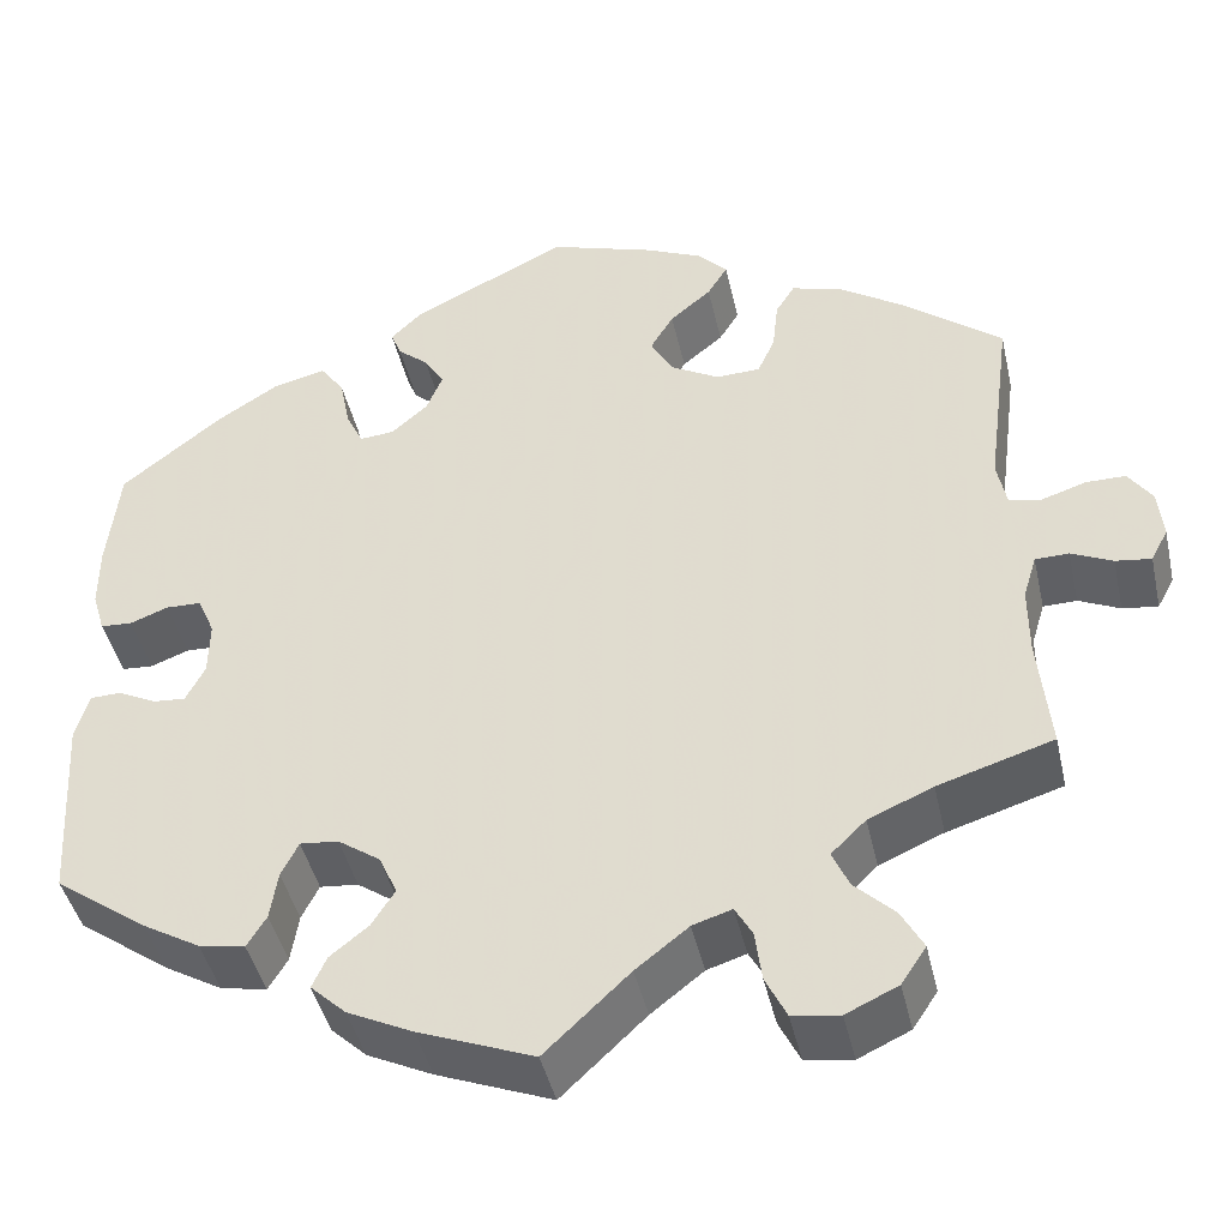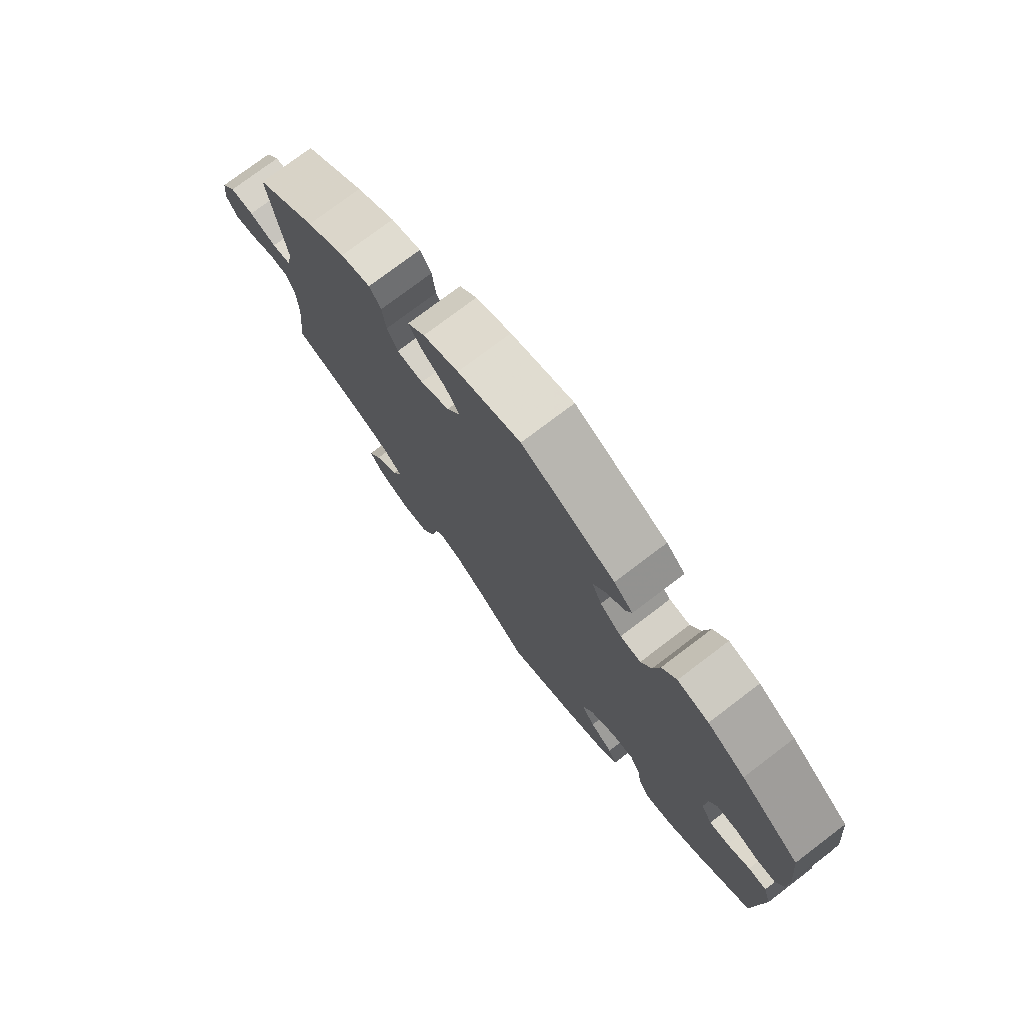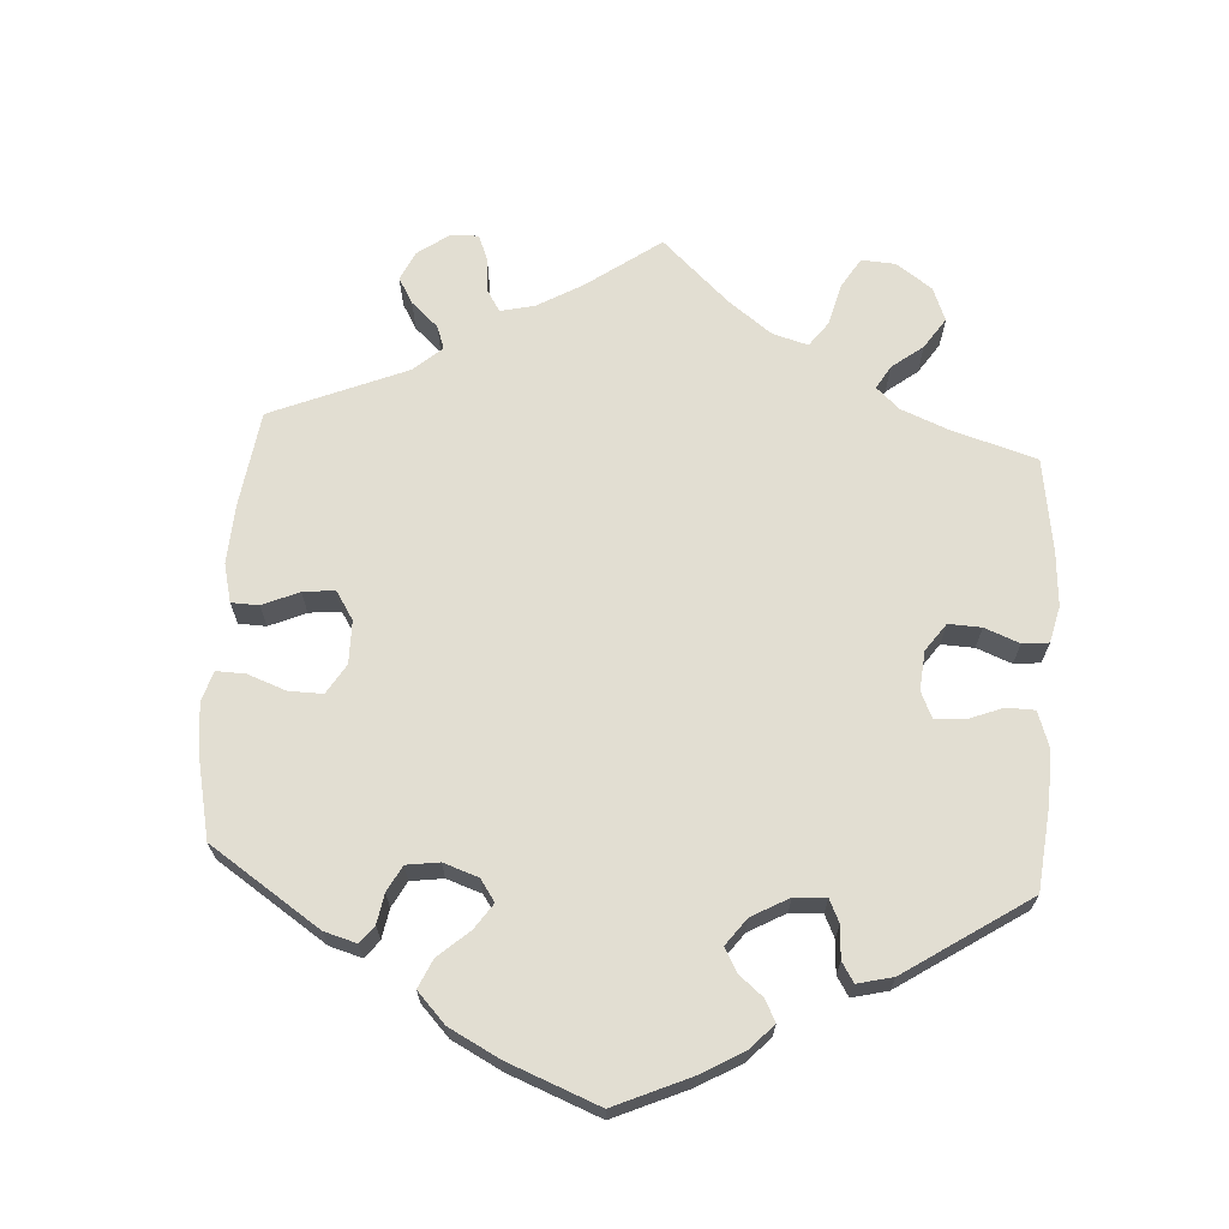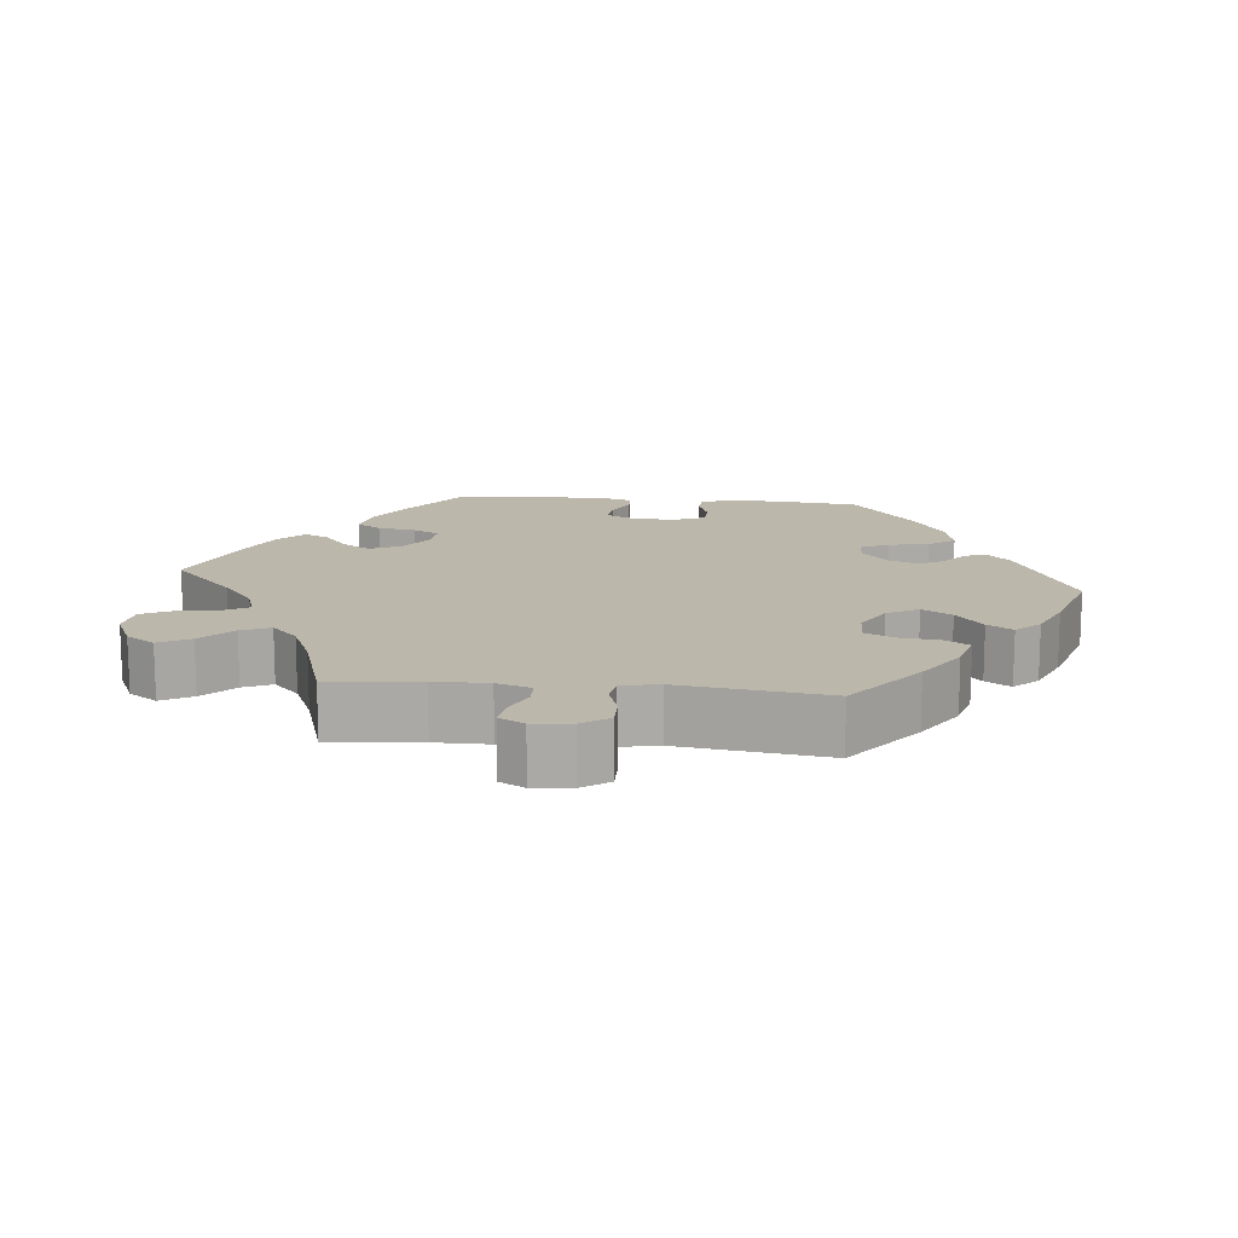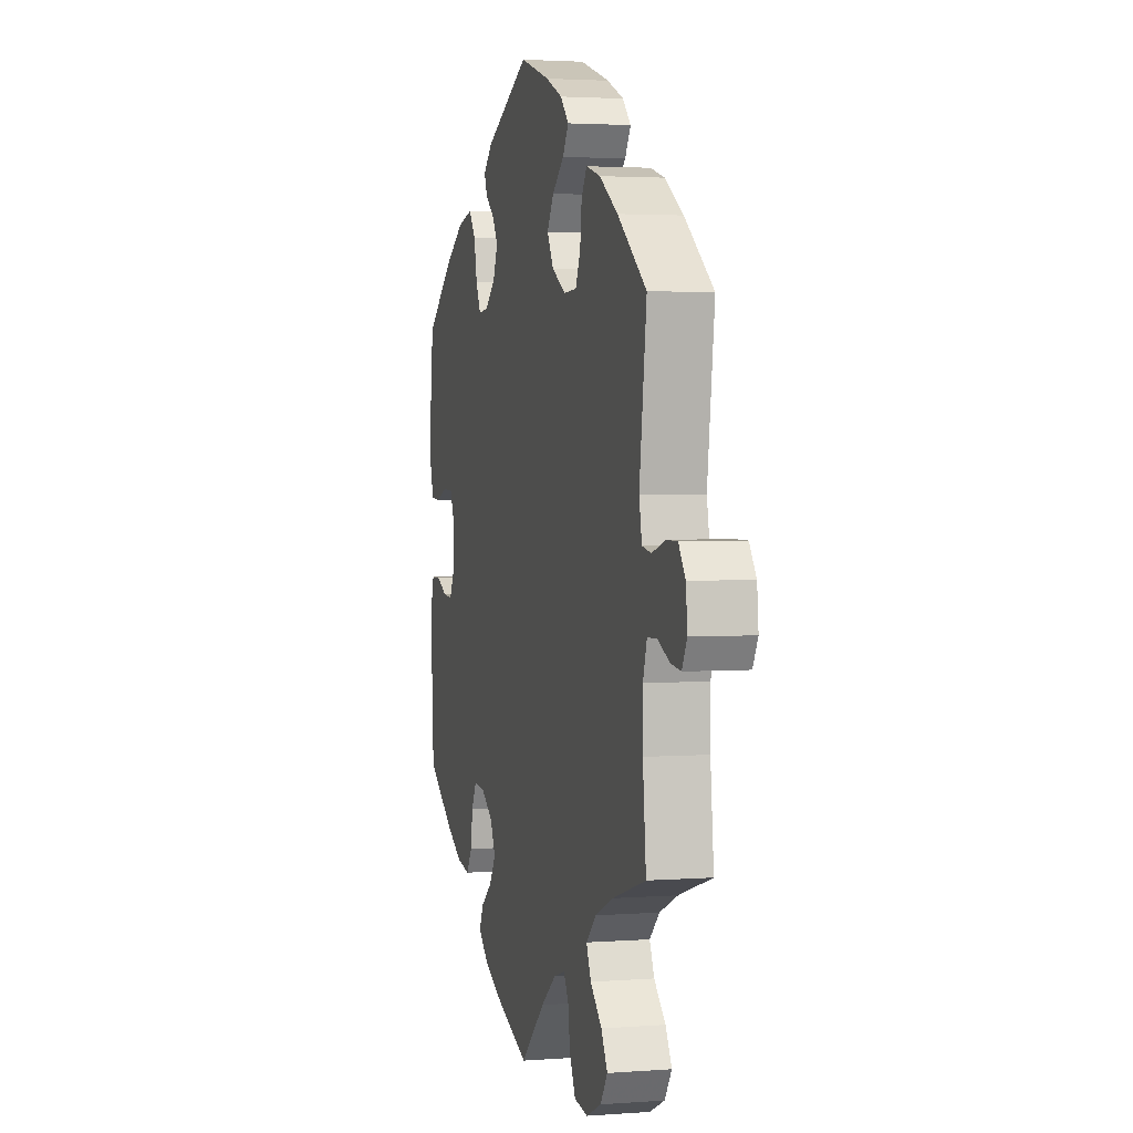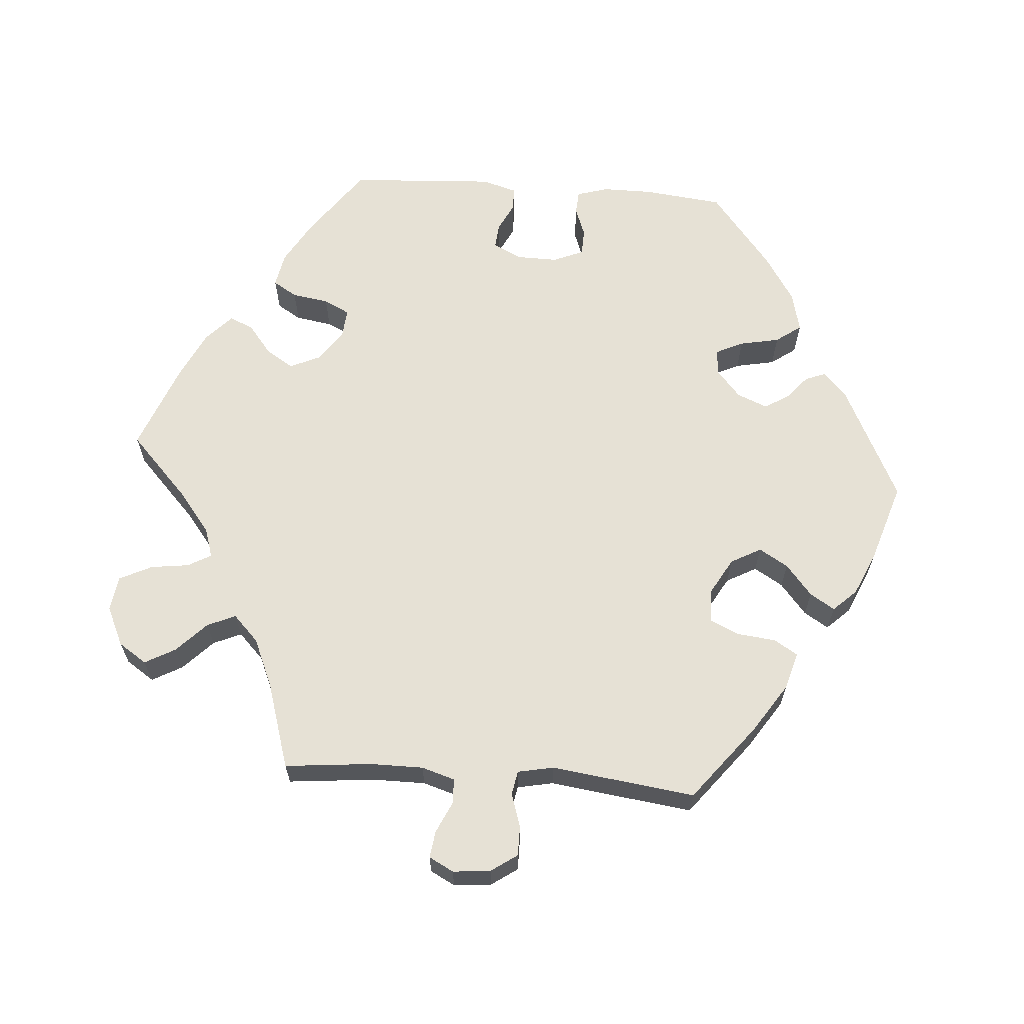
<metadata>
{"format":"obj","ext":"obj","renderer":"f3d","projection":"perspective","resolution":1024,"background":"white","views":[{"elev":-43.8,"azim":-167.4,"up":"+Z"},{"elev":76.1,"azim":52.8,"up":"+Z"},{"elev":67.8,"azim":63.7,"up":"+Y"},{"elev":14.5,"azim":-84.3,"up":"+Y"},{"elev":2.7,"azim":-104.8,"up":"+Z"},{"elev":64.3,"azim":-85.7,"up":"+Y"}]}
</metadata>
<code>
v -0.088 0.07 -0.495
v -0.143 0.07 -0.452
v -0.184 0.07 -0.439
v -0.202 0.07 -0.471
v -0.209 0.07 -0.524
v -0.231 0.07 -0.569
v -0.28 0.07 -0.576
v -0.334 0.07 -0.551
v -0.36 0.07 -0.512
v -0.337 0.07 -0.47
v -0.295 0.07 -0.429
v -0.278 0.07 -0.39
v -0.314 0.07 -0.355
v -0.381 0.07 -0.326
v -0.501 0.07 -0.289
v -0.489 0.07 -0.168
v -0.489 0.07 -0.095
v -0.503 0.07 -0.049
v -0.538 0.07 -0.048
v -0.581 0.07 -0.068
v -0.618 0.07 -0.073
v -0.636 0.07 -0.039
v -0.631 0.07 0.013
v -0.606 0.07 0.049
v -0.565 0.07 0.049
v -0.518 0.07 0.034
v -0.485 0.07 0.04
v -0.475 0.07 0.09
v -0.501 0.07 0.289
v -0.396 0.07 0.372
v -0.329 0.07 0.416
v -0.277 0.07 0.431
v -0.257 0.07 0.399
v -0.251 0.07 0.345
v -0.233 0.07 0.305
v -0.187 0.07 0.303
v -0.136 0.07 0.332
v -0.113 0.07 0.374
v -0.137 0.07 0.414
v -0.18 0.07 0.45
v -0.201 0.07 0.484
v -0.171 0.07 0.516
v -0.11 0.07 0.543
v -0.001 0.07 0.578
v 0.161 0.07 0.498
v 0.194 0.07 0.466
v 0.183 0.07 0.438
v 0.151 0.07 0.411
v 0.13 0.07 0.377
v 0.147 0.07 0.335
v 0.185 0.07 0.302
v 0.221 0.07 0.299
v 0.239 0.07 0.337
v 0.25 0.07 0.392
v 0.275 0.07 0.427
v 0.33 0.07 0.414
v 0.396 0.07 0.372
v 0.5 0.07 0.289
v 0.512 0.07 0.178
v 0.512 0.07 0.11
v 0.499 0.07 0.066
v 0.466 0.07 0.064
v 0.426 0.07 0.079
v 0.389 0.07 0.078
v 0.371 0.07 0.036
v 0.372 0.07 -0.022
v 0.392 0.07 -0.061
v 0.426 0.07 -0.058
v 0.466 0.07 -0.038
v 0.498 0.07 -0.039
v 0.512 0.07 -0.087
v 0.5 0.07 -0.289
v 0.403 0.07 -0.359
v 0.343 0.07 -0.394
v 0.295 0.07 -0.403
v 0.275 0.07 -0.37
v 0.267 0.07 -0.319
v 0.249 0.07 -0.283
v 0.209 0.07 -0.287
v 0.165 0.07 -0.318
v 0.146 0.07 -0.36
v 0.17 0.07 -0.398
v 0.21 0.07 -0.43
v 0.225 0.07 -0.463
v 0.188 0.07 -0.498
v 0.12 0.07 -0.531
v 0 0.07 -0.578
v -0.088 0 -0.495
v -0.143 0 -0.452
v -0.184 0 -0.439
v -0.202 0 -0.471
v -0.209 0 -0.524
v -0.231 0 -0.569
v -0.28 0 -0.576
v -0.334 0 -0.551
v -0.36 0 -0.512
v -0.337 0 -0.47
v -0.295 0 -0.429
v -0.278 0 -0.39
v -0.314 0 -0.355
v -0.381 0 -0.326
v -0.501 0 -0.289
v -0.489 0 -0.168
v -0.489 0 -0.095
v -0.503 0 -0.049
v -0.538 0 -0.048
v -0.581 0 -0.068
v -0.618 0 -0.073
v -0.636 0 -0.039
v -0.631 0 0.013
v -0.606 0 0.049
v -0.565 0 0.049
v -0.518 0 0.034
v -0.485 0 0.04
v -0.475 0 0.09
v -0.501 0 0.289
v -0.396 0 0.372
v -0.329 0 0.416
v -0.277 0 0.431
v -0.257 0 0.399
v -0.251 0 0.345
v -0.233 0 0.305
v -0.187 0 0.303
v -0.136 0 0.332
v -0.113 0 0.374
v -0.137 0 0.414
v -0.18 0 0.45
v -0.201 0 0.484
v -0.171 0 0.516
v -0.11 0 0.543
v -0.001 0 0.578
v 0.161 0 0.498
v 0.194 0 0.466
v 0.183 0 0.438
v 0.151 0 0.411
v 0.13 0 0.377
v 0.147 0 0.335
v 0.185 0 0.302
v 0.221 0 0.299
v 0.239 0 0.337
v 0.25 0 0.392
v 0.275 0 0.427
v 0.33 0 0.414
v 0.396 0 0.372
v 0.5 0 0.289
v 0.512 0 0.178
v 0.512 0 0.11
v 0.499 0 0.066
v 0.466 0 0.064
v 0.426 0 0.079
v 0.389 0 0.078
v 0.371 0 0.036
v 0.372 0 -0.022
v 0.392 0 -0.061
v 0.426 0 -0.058
v 0.466 0 -0.038
v 0.498 0 -0.039
v 0.512 0 -0.087
v 0.5 0 -0.289
v 0.403 0 -0.359
v 0.343 0 -0.394
v 0.295 0 -0.403
v 0.275 0 -0.37
v 0.267 0 -0.319
v 0.249 0 -0.283
v 0.209 0 -0.287
v 0.165 0 -0.318
v 0.146 0 -0.36
v 0.17 0 -0.398
v 0.21 0 -0.43
v 0.225 0 -0.463
v 0.188 0 -0.498
v 0.12 0 -0.531
v 0 0 -0.578
f 86 87 1
f 85 86 1 2
f 82 83 84 85
f 81 82 85 2
f 80 81 2 3
f 79 80 3
f 74 75 76 77
f 74 77 78
f 73 74 78
f 72 73 78
f 71 72 78
f 68 69 70 71
f 67 68 71 78
f 66 67 78 79
f 60 61 62 63
f 60 63 64
f 59 60 64
f 58 59 64
f 57 58 64
f 56 57 64 65
f 53 54 55 56
f 52 53 56 65
f 45 46 47 48
f 45 48 49
f 44 45 49
f 43 44 49 50
f 39 40 41 42
f 38 39 42 43
f 31 32 33 34
f 31 34 35
f 28 29 30 31
f 27 28 31 35
f 23 24 25 26
f 23 26 27
f 22 23 27
f 19 20 21 22
f 18 19 22 27
f 17 18 27 35
f 14 15 16
f 13 14 16 17
f 12 13 17 35
f 8 9 10 11
f 8 11 12
f 7 8 12
f 4 5 6 7
f 3 4 7 12
f 51 52 65 66
f 38 43 50 51
f 37 38 51 66
f 36 37 66 79
f 35 36 79
f 3 12 35 79
f 88 174 173
f 89 88 173 172
f 172 171 170 169
f 89 172 169 168
f 90 89 168 167
f 90 167 166
f 164 163 162 161
f 165 164 161
f 165 161 160
f 165 160 159
f 165 159 158
f 158 157 156 155
f 165 158 155 154
f 166 165 154 153
f 150 149 148 147
f 151 150 147
f 151 147 146
f 151 146 145
f 151 145 144
f 152 151 144 143
f 143 142 141 140
f 152 143 140 139
f 135 134 133 132
f 136 135 132
f 136 132 131
f 137 136 131 130
f 129 128 127 126
f 130 129 126 125
f 121 120 119 118
f 122 121 118
f 118 117 116 115
f 122 118 115 114
f 113 112 111 110
f 114 113 110
f 114 110 109
f 109 108 107 106
f 114 109 106 105
f 122 114 105 104
f 103 102 101
f 104 103 101 100
f 122 104 100 99
f 98 97 96 95
f 99 98 95
f 99 95 94
f 94 93 92 91
f 99 94 91 90
f 153 152 139 138
f 138 137 130 125
f 153 138 125 124
f 166 153 124 123
f 166 123 122
f 166 122 99 90
f 1 88 89 2
f 2 89 90 3
f 3 90 91 4
f 4 91 92 5
f 5 92 93 6
f 6 93 94 7
f 7 94 95 8
f 8 95 96 9
f 9 96 97 10
f 10 97 98 11
f 11 98 99 12
f 12 99 100 13
f 13 100 101 14
f 14 101 102 15
f 15 102 103 16
f 16 103 104 17
f 17 104 105 18
f 18 105 106 19
f 19 106 107 20
f 20 107 108 21
f 21 108 109 22
f 22 109 110 23
f 23 110 111 24
f 24 111 112 25
f 25 112 113 26
f 26 113 114 27
f 27 114 115 28
f 28 115 116 29
f 29 116 117 30
f 30 117 118 31
f 31 118 119 32
f 32 119 120 33
f 33 120 121 34
f 34 121 122 35
f 35 122 123 36
f 36 123 124 37
f 37 124 125 38
f 38 125 126 39
f 39 126 127 40
f 40 127 128 41
f 41 128 129 42
f 42 129 130 43
f 43 130 131 44
f 44 131 132 45
f 45 132 133 46
f 46 133 134 47
f 47 134 135 48
f 48 135 136 49
f 49 136 137 50
f 50 137 138 51
f 51 138 139 52
f 52 139 140 53
f 53 140 141 54
f 54 141 142 55
f 55 142 143 56
f 56 143 144 57
f 57 144 145 58
f 58 145 146 59
f 59 146 147 60
f 60 147 148 61
f 61 148 149 62
f 62 149 150 63
f 63 150 151 64
f 64 151 152 65
f 65 152 153 66
f 66 153 154 67
f 67 154 155 68
f 68 155 156 69
f 69 156 157 70
f 70 157 158 71
f 71 158 159 72
f 72 159 160 73
f 73 160 161 74
f 74 161 162 75
f 75 162 163 76
f 76 163 164 77
f 77 164 165 78
f 78 165 166 79
f 79 166 167 80
f 80 167 168 81
f 81 168 169 82
f 82 169 170 83
f 83 170 171 84
f 84 171 172 85
f 85 172 173 86
f 86 173 174 87
f 87 174 88 1

</code>
